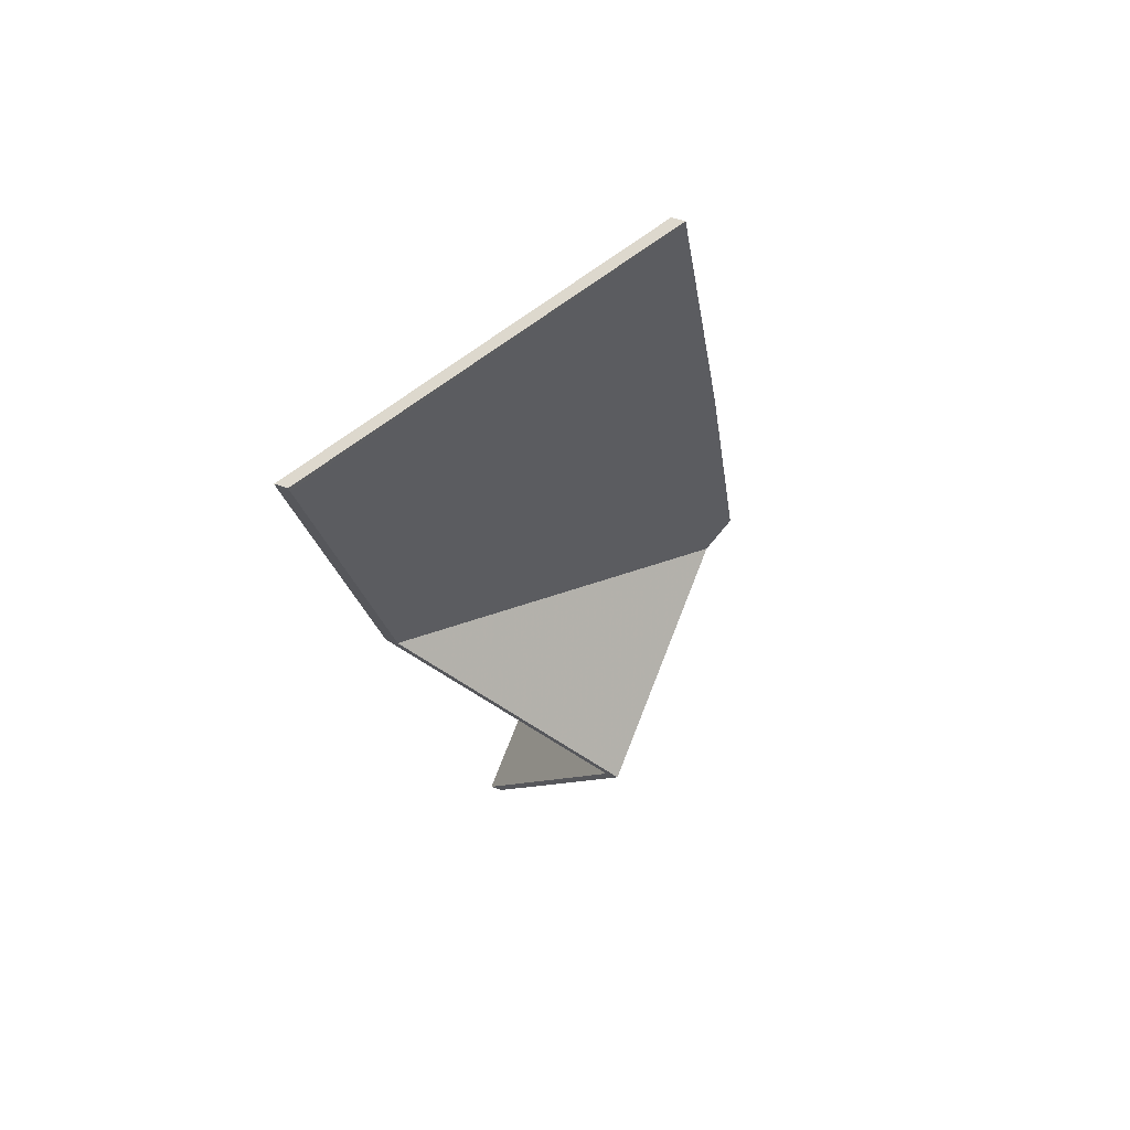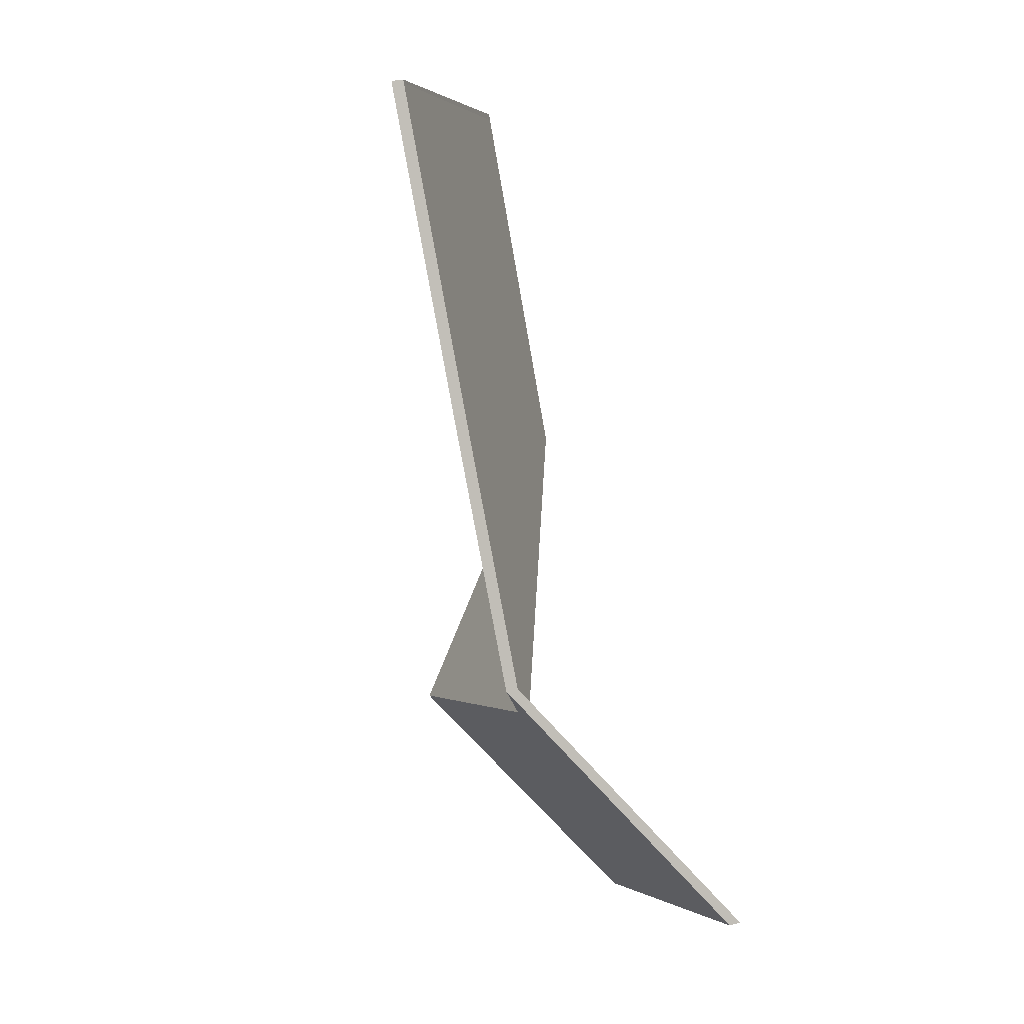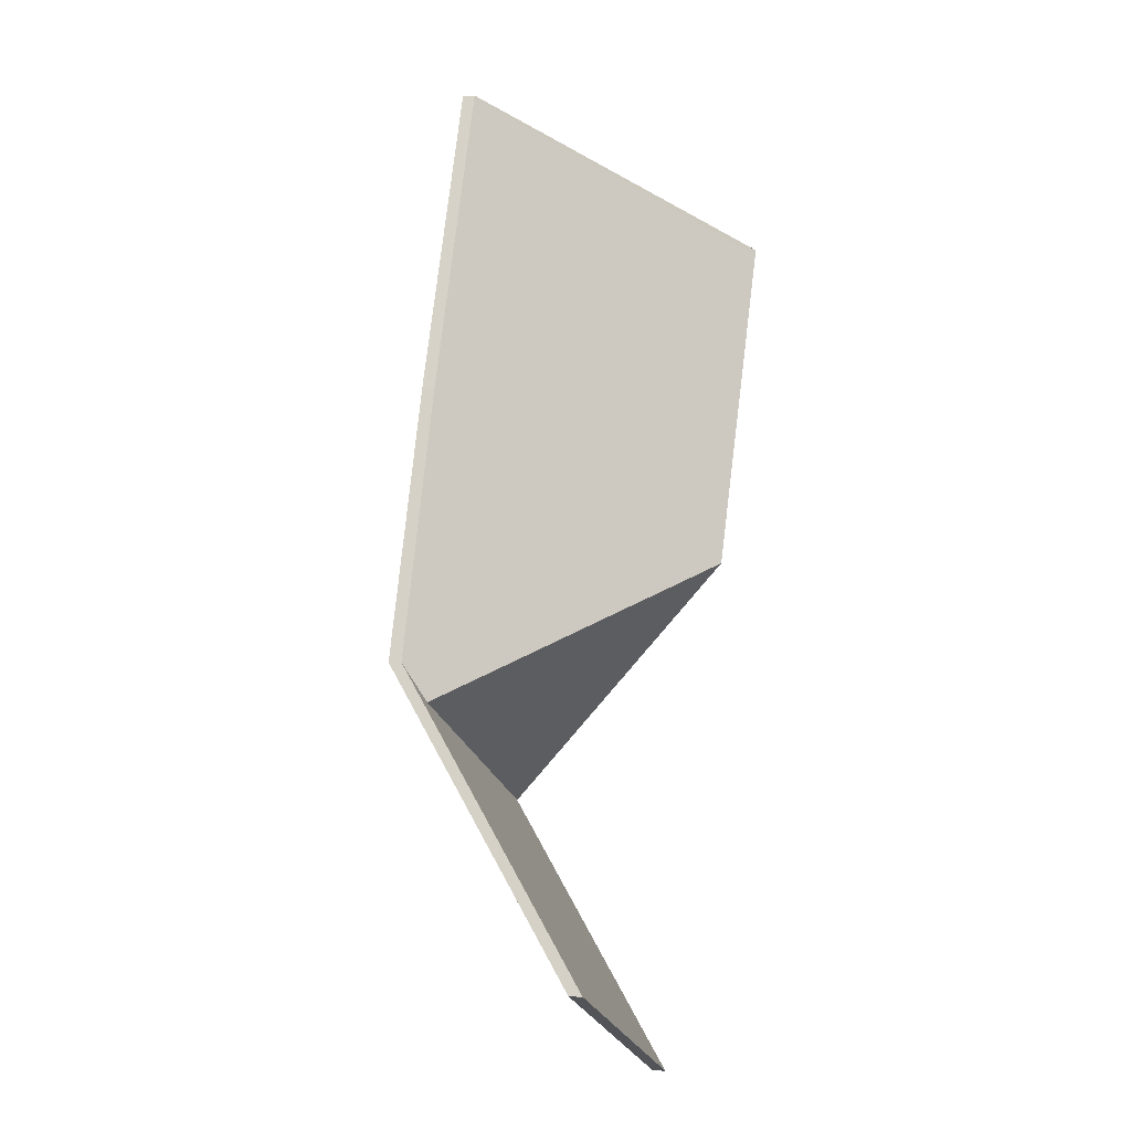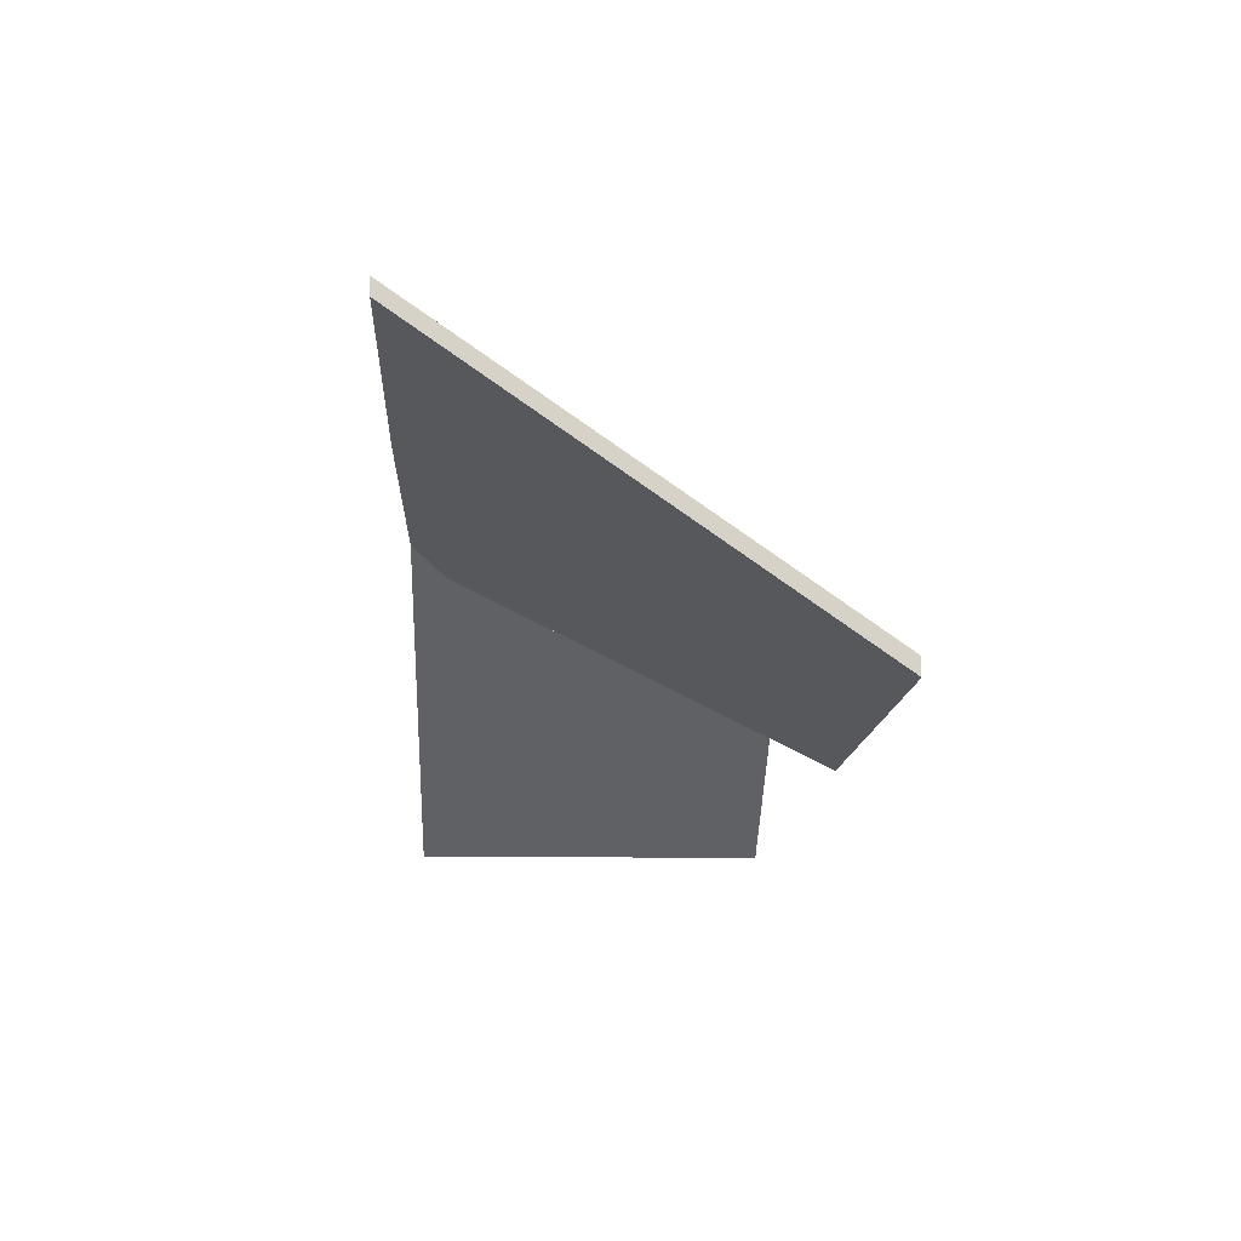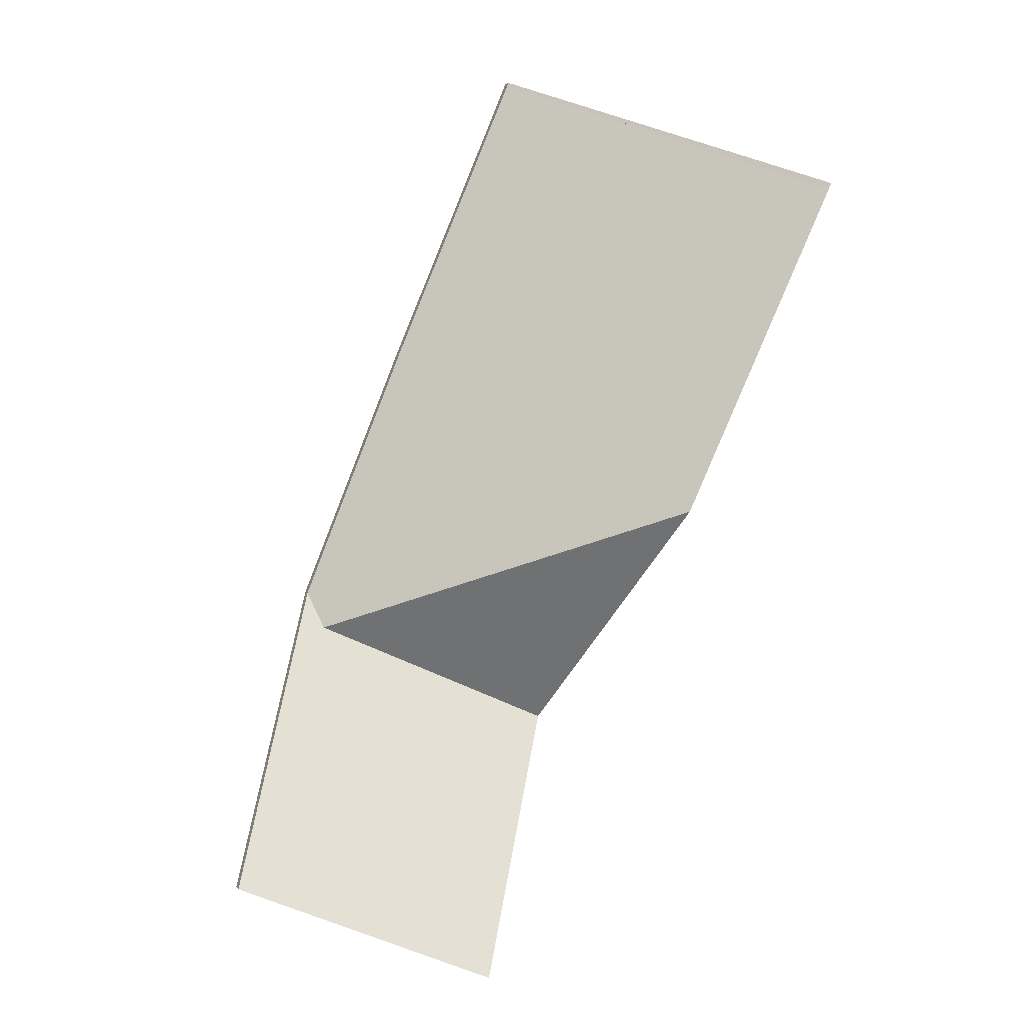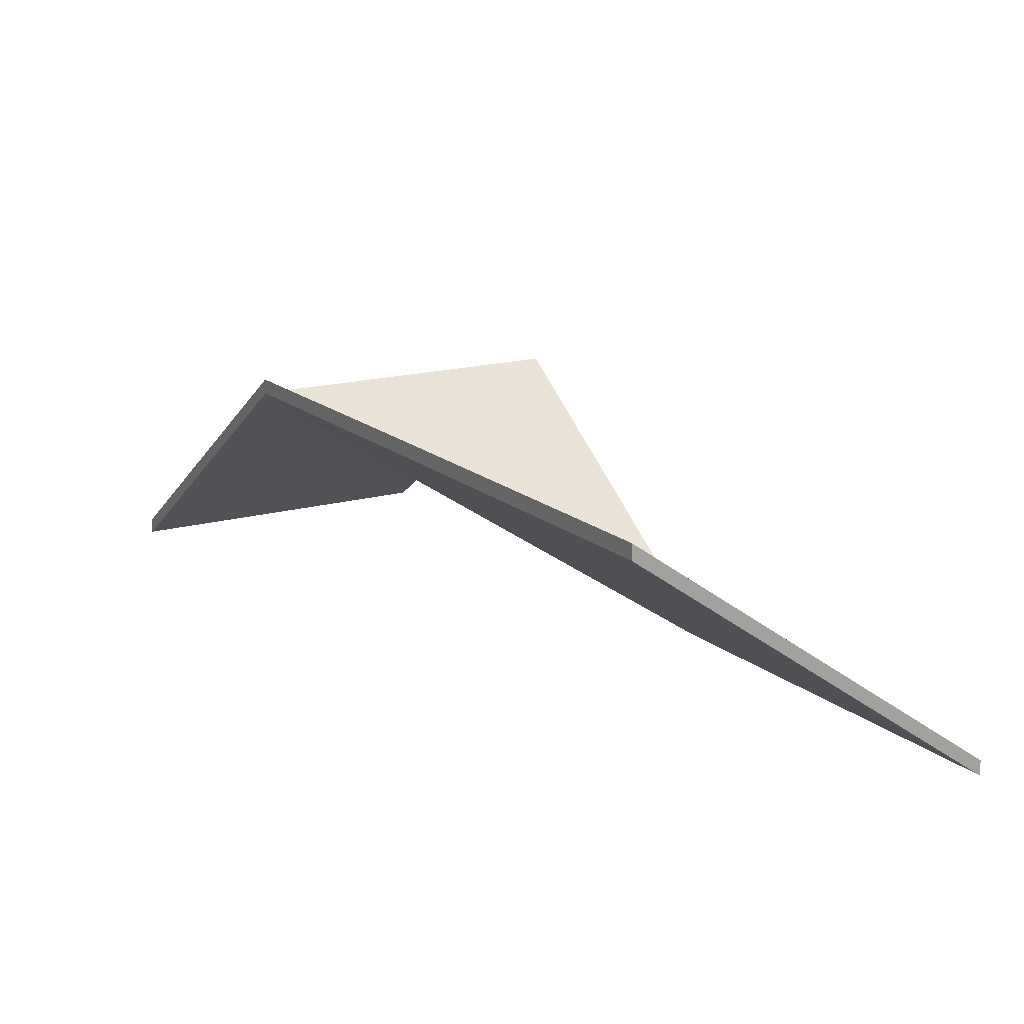
<metadata>
{"format":"obj","ext":"obj","renderer":"f3d","projection":"perspective","resolution":1024,"background":"white","views":[{"elev":46.1,"azim":112.8,"up":"+Z"},{"elev":24.8,"azim":-114.7,"up":"+Z"},{"elev":-1.0,"azim":-72.2,"up":"+Z"},{"elev":-10.8,"azim":21.0,"up":"+Y"},{"elev":3.5,"azim":-16.4,"up":"+Z"},{"elev":16.6,"azim":-6.7,"up":"+Y"}]}
</metadata>
<code>
v 3.083 0.006759 2.38
v 3.136 -0.03348 2.357
v 3.136 -0.03576 2.357
v 3.083 0.004485 2.38
v 3.136 -0.03348 2.357
v 3.136 -0.03348 2.358
v 3.136 -0.03576 2.358
v 3.136 -0.03576 2.357
v 3.136 -0.03348 2.358
v 3.083 0.006757 2.38
v 3.083 0.004483 2.38
v 3.136 -0.03576 2.358
v 3.083 0.006757 2.38
v 3.083 0.006759 2.38
v 3.083 0.004485 2.38
v 3.083 0.004483 2.38
v 3.136 -0.03348 2.357
v 3.083 0.006759 2.38
v 3.083 0.006757 2.38
v 3.136 -0.03348 2.358
v 3.083 0.004483 2.38
v 3.083 0.004485 2.38
v 3.136 -0.03576 2.357
v 3.136 -0.03576 2.358
v 3.041 0.003963 2.278
v 3.044 0.000403 2.271
v 3.044 -0.00187 2.271
v 3.041 0.00169 2.278
v 3.044 0.000403 2.271
v 3.108 -0.03347 2.295
v 3.108 -0.03574 2.295
v 3.044 -0.00187 2.271
v 3.06 0.005526 2.325
v 3.041 0.003963 2.278
v 3.041 0.00169 2.278
v 3.06 0.003253 2.325
v 3.083 0.006759 2.38
v 3.06 0.005526 2.325
v 3.06 0.003253 2.325
v 3.083 0.004485 2.38
v 3.108 -0.03347 2.295
v 3.136 -0.03348 2.357
v 3.136 -0.03576 2.357
v 3.108 -0.03574 2.295
v 3.136 -0.03348 2.357
v 3.083 0.006759 2.38
v 3.083 0.004485 2.38
v 3.136 -0.03576 2.357
v 3.06 0.005526 2.325
v 3.083 0.006759 2.38
v 3.136 -0.03348 2.357
v 3.108 -0.03347 2.295
v 3.044 0.000403 2.271
v 3.041 0.003963 2.278
v 3.136 -0.03576 2.357
v 3.083 0.004485 2.38
v 3.06 0.003253 2.325
v 3.041 0.00169 2.278
v 3.044 -0.00187 2.271
v 3.108 -0.03574 2.295
v 3.088 -2.9e-05 2.252
v 3.108 -0.03347 2.295
v 3.108 -0.03574 2.295
v 3.088 -0.002303 2.252
v 3.108 -0.03347 2.295
v 3.044 0.000403 2.271
v 3.044 -0.00187 2.271
v 3.108 -0.03574 2.295
v 3.044 0.000403 2.271
v 3.088 -2.9e-05 2.252
v 3.088 -0.002303 2.252
v 3.044 -0.00187 2.271
v 3.108 -0.03347 2.295
v 3.088 -2.9e-05 2.252
v 3.044 0.000403 2.271
v 3.044 -0.00187 2.271
v 3.088 -0.002303 2.252
v 3.108 -0.03574 2.295
v 3.041 0.003963 2.278
v 3.021 -0.03348 2.228
v 3.021 -0.03576 2.228
v 3.041 0.00169 2.278
v 3.044 0.000403 2.271
v 3.041 0.003963 2.278
v 3.041 0.00169 2.278
v 3.044 -0.00187 2.271
v 3.021 -0.03348 2.228
v 3.068 -0.03348 2.208
v 3.068 -0.03576 2.208
v 3.021 -0.03576 2.228
v 3.088 -2.9e-05 2.252
v 3.044 0.000403 2.271
v 3.044 -0.00187 2.271
v 3.088 -0.002303 2.252
v 3.068 -0.03348 2.208
v 3.088 -2.9e-05 2.252
v 3.088 -0.002303 2.252
v 3.068 -0.03576 2.208
v 3.021 -0.03348 2.228
v 3.041 0.003963 2.278
v 3.044 0.000403 2.271
v 3.088 -2.9e-05 2.252
v 3.068 -0.03348 2.208
v 3.068 -0.03576 2.208
v 3.088 -0.002303 2.252
v 3.021 -0.03576 2.228
v 3.044 -0.00187 2.271
v 3.041 0.00169 2.278
f 1 2 3
f 1 3 4
f 5 6 7
f 5 7 8
f 9 10 11
f 9 11 12
f 13 14 15
f 13 15 16
f 17 18 19
f 17 19 20
f 21 22 23
f 21 23 24
f 25 26 27
f 25 27 28
f 29 30 31
f 29 31 32
f 33 34 35
f 33 35 36
f 37 38 39
f 37 39 40
f 41 42 43
f 41 43 44
f 45 46 47
f 45 47 48
f 49 50 51
f 49 51 52
f 49 52 53
f 49 53 54
f 55 56 57
f 55 57 58
f 55 58 59
f 55 59 60
f 61 62 63
f 61 63 64
f 65 66 67
f 65 67 68
f 69 70 71
f 69 71 72
f 73 74 75
f 76 77 78
f 79 80 81
f 79 81 82
f 83 84 85
f 83 85 86
f 87 88 89
f 87 89 90
f 91 92 93
f 91 93 94
f 95 96 97
f 95 97 98
f 99 100 101
f 99 101 102
f 99 102 103
f 104 105 106
f 106 105 107
f 106 107 108

</code>
